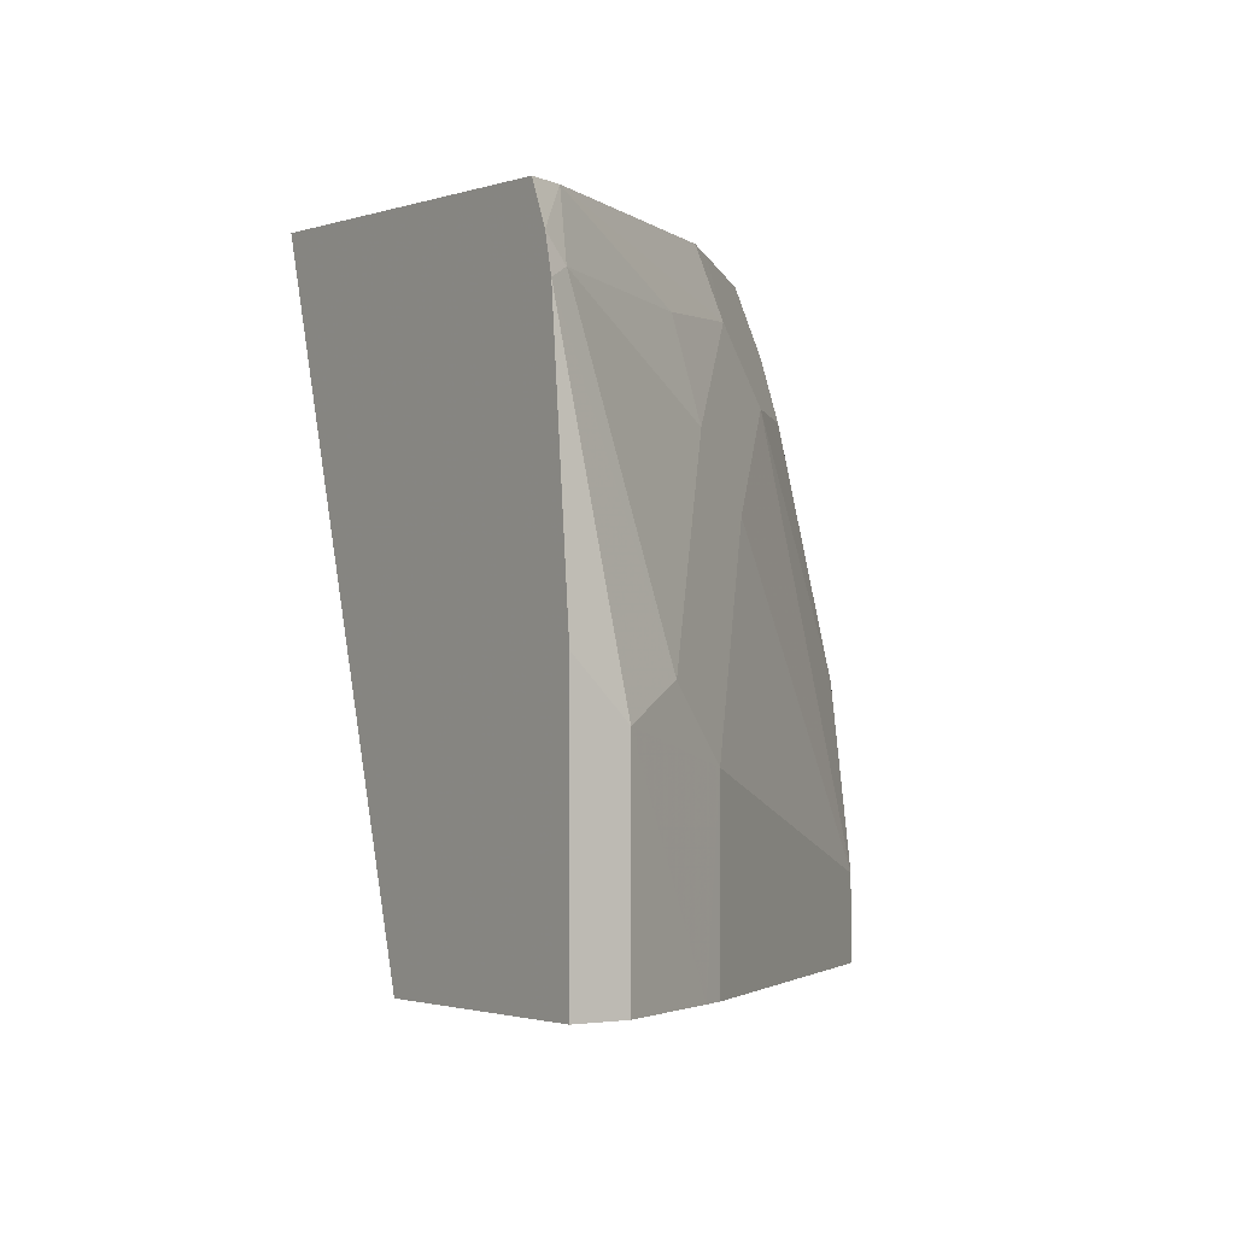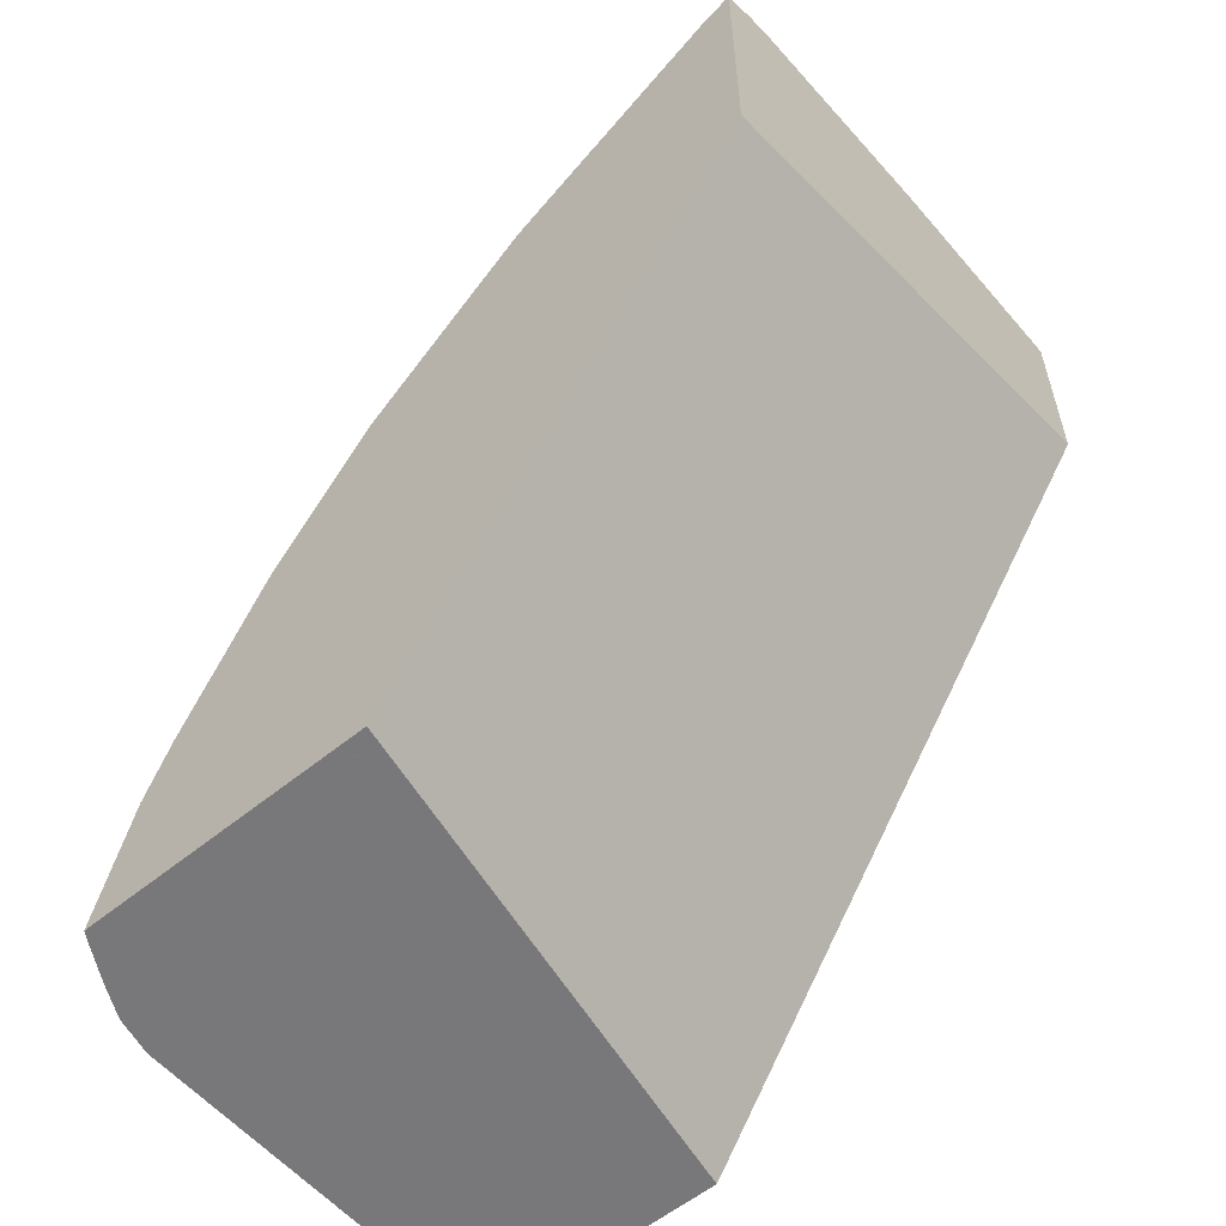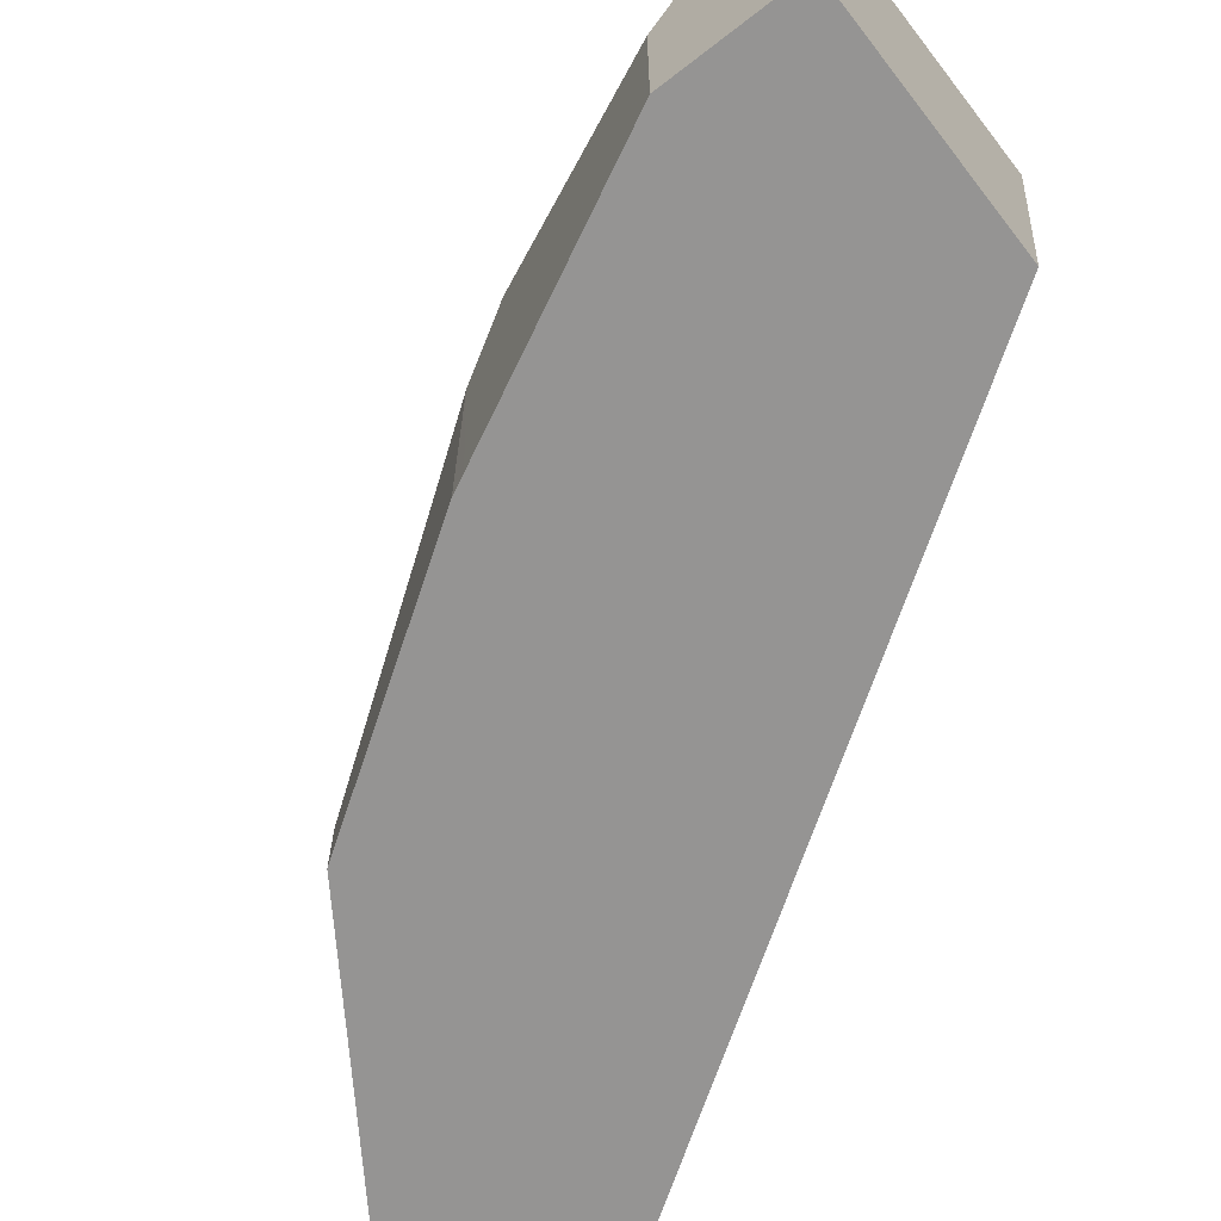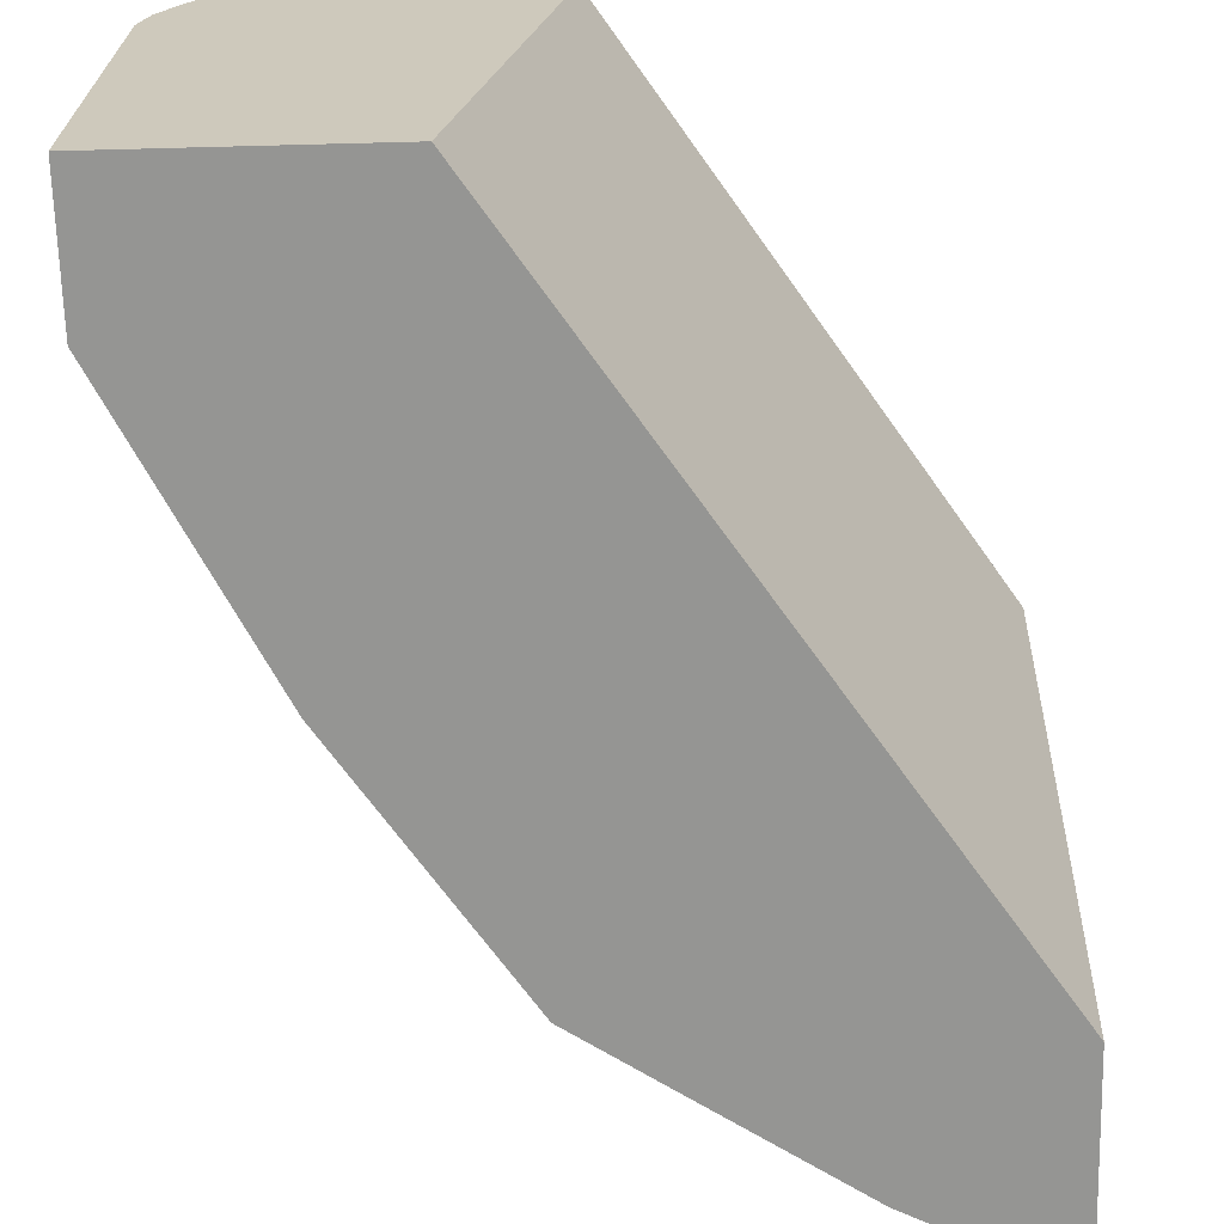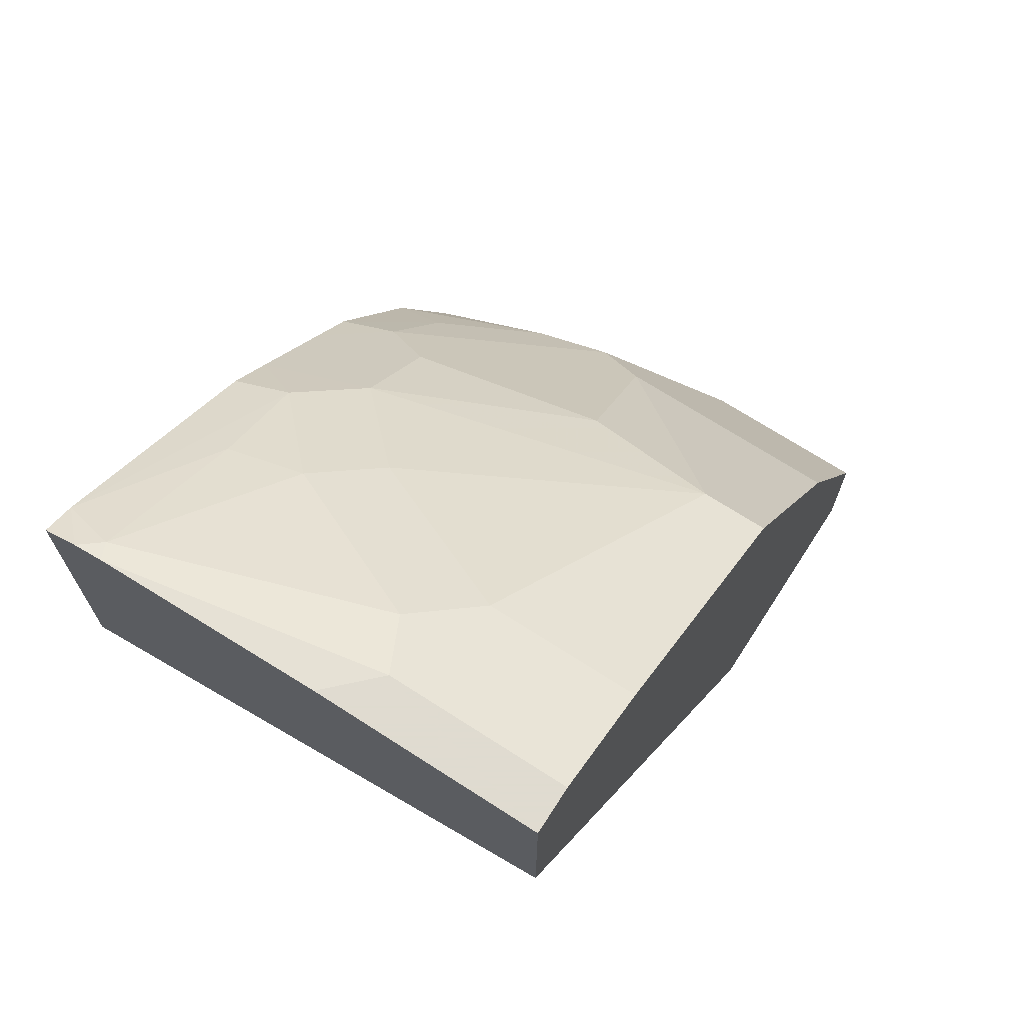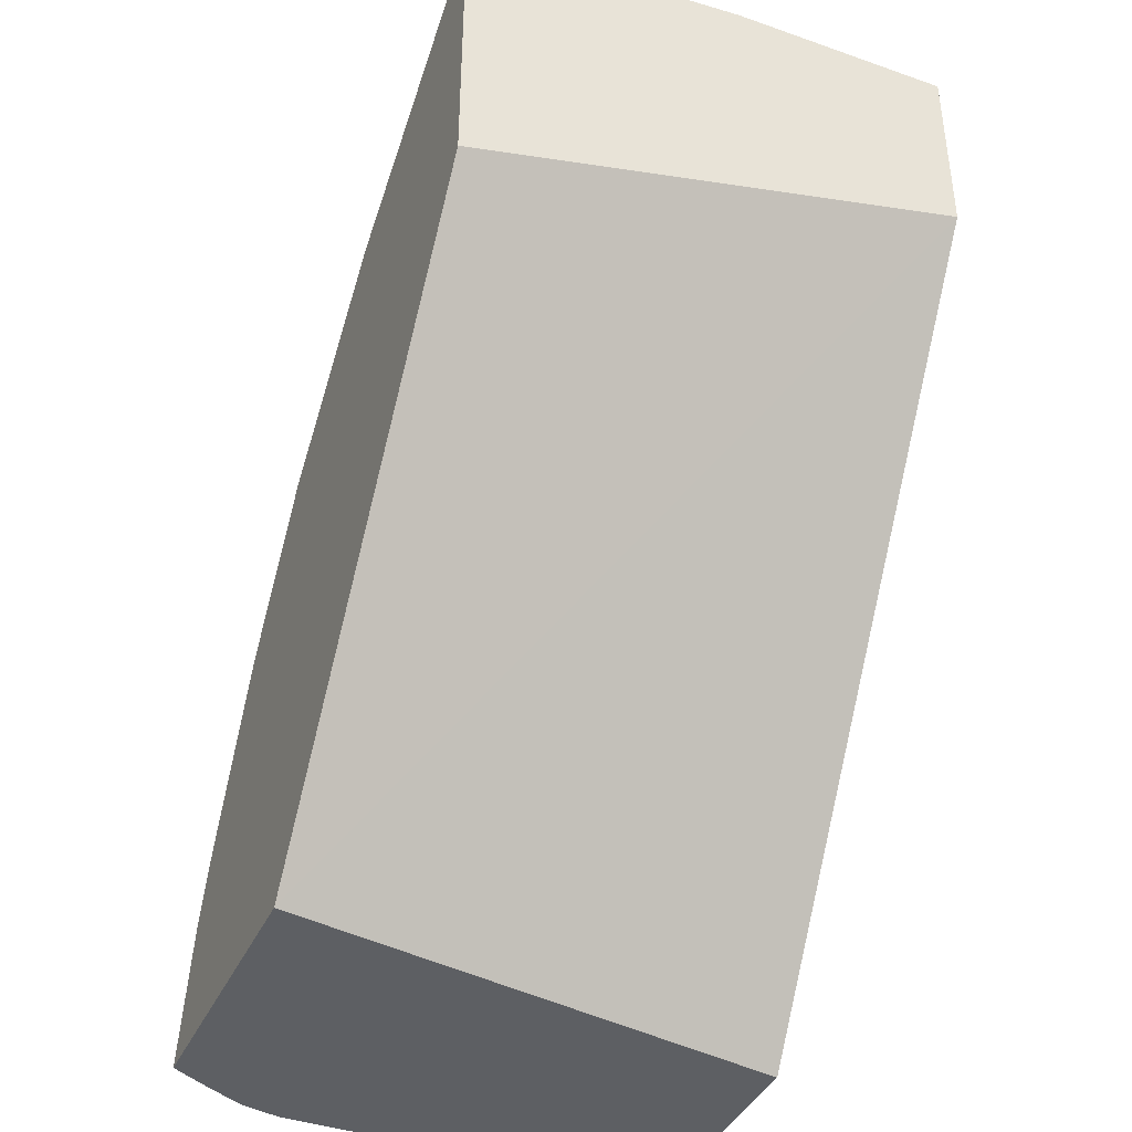
<metadata>
{"format":"obj","ext":"obj","renderer":"f3d","projection":"perspective","resolution":1024,"background":"white","views":[{"elev":-1.4,"azim":-36.0,"up":"+Y"},{"elev":-57.6,"azim":-139.8,"up":"+Z"},{"elev":-67.2,"azim":127.8,"up":"+Y"},{"elev":-67.3,"azim":-178.5,"up":"+Y"},{"elev":70.2,"azim":-57.2,"up":"+Z"},{"elev":-40.3,"azim":-113.3,"up":"+Z"}]}
</metadata>
<code>
v 0.4467 0.179 0.1809
v 0.4467 -0.03993 0.2387
v 0.4467 0.179 0.3055
v 0.6064 0.179 -0.0572
v 0.4467 -0.03993 0.3227
v 0.6454 -0.03993 -0.0572
v 0.4467 0.1643 0.3117
v 0.4605 0.179 0.2986
v 0.7311 0.179 -0.0572
v 0.4662 -0.03993 0.3227
v 0.4467 0.05531 0.3227
v 0.753 -0.03993 -0.0572
v 0.4467 0.1516 0.3145
v 0.4542 0.1554 0.3107
v 0.52 0.1524 0.2689
v 0.5618 0.1554 0.239
v 0.5558 0.179 0.2331
v 0.7339 0.1743 -0.0572
v 0.7172 0.179 3.604e-05
v 0.4662 0.03586 0.3227
v 0.5061 -0.03993 0.3027
v 0.753 0.1289 -0.0572
v 0.753 -0.03993 3.604e-05
v 0.4901 0.04783 0.3107
v 0.5259 0.1195 0.2749
v 0.5857 0.1315 0.2271
v 0.574 0.179 0.215
v 0.7422 0.1595 -0.0572
v 0.744 0.1479 -0.03585
v 0.706 0.179 0.0273
v 0.7351 0.1524 -0.01793
v 0.514 0.02393 0.2988
v 0.514 -0.03993 0.2988
v 0.7494 0.1452 -0.0572
v 0.753 0.1076 -0.03585
v 0.753 0.03586 3.604e-05
v 0.6972 -0.03993 0.1117
v 0.5498 0.0956 0.2629
v 0.6335 0.04783 0.2032
v 0.6215 0.1315 0.1912
v 0.6215 -0.01193 0.2271
v 0.6335 0.1554 0.1673
v 0.6095 0.179 0.1795
v 0.7082 0.112 0.07174
v 0.741 0.1195 -0.01194
v 0.6702 0.179 0.09899
v 0.6992 0.1165 0.08966
v 0.6215 -0.03993 0.2271
v 0.7172 0.0717 0.07174
v 0.7052 0.08366 0.09565
v 0.6932 0.05976 0.1196
v 0.6932 -0.03993 0.1196
v 0.6693 0.1195 0.1315
v 0.6275 0.179 0.1614
v 0.6634 0.1524 0.1255
f 26 40 27
f 26 38 41
f 26 41 39
f 27 40 42
f 28 29 34
f 29 31 47
f 29 47 44
f 29 50 45
f 29 44 50
f 27 42 43
f 26 39 40
f 21 33 32
f 25 38 26
f 24 32 25
f 23 36 37
f 22 29 35
f 22 34 29
f 20 32 24
f 20 21 32
f 19 31 29
f 19 30 31
f 29 45 35
f 18 29 28
f 25 32 38
f 30 46 47
f 41 52 51
f 32 41 38
f 18 19 29
f 50 53 51
f 47 53 50
f 47 55 53
f 46 54 55
f 46 55 47
f 44 47 50
f 42 55 54
f 42 53 55
f 42 54 43
f 41 48 52
f 30 47 31
f 40 53 42
f 39 51 53
f 39 41 51
f 37 51 52
f 37 50 51
f 37 49 50
f 36 49 37
f 35 49 36
f 35 50 49
f 35 45 50
f 32 48 41
f 32 33 48
f 39 53 40
f 16 27 17
f 8 14 15
f 16 25 26
f 2 48 33
f 2 52 48
f 2 37 52
f 2 23 37
f 2 12 23
f 2 6 12
f 2 4 6
f 1 4 2
f 1 9 4
f 1 19 9
f 1 30 19
f 1 46 30
f 1 43 54
f 1 27 43
f 1 17 27
f 1 8 17
f 1 3 8
f 1 7 3
f 1 13 7
f 1 11 13
f 1 5 11
f 1 2 5
f 16 26 27
f 2 33 21
f 2 21 10
f 1 54 46
f 3 7 8
f 15 25 16
f 2 10 5
f 14 25 15
f 14 24 25
f 13 20 24
f 13 24 14
f 12 36 23
f 12 22 35
f 11 20 13
f 10 21 20
f 9 19 18
f 8 16 17
f 12 35 36
f 4 22 12
f 4 18 28
f 8 15 16
f 4 28 34
f 4 34 22
f 4 12 6
f 4 9 18
f 5 20 11
f 7 13 14
f 7 14 8
f 5 10 20

</code>
